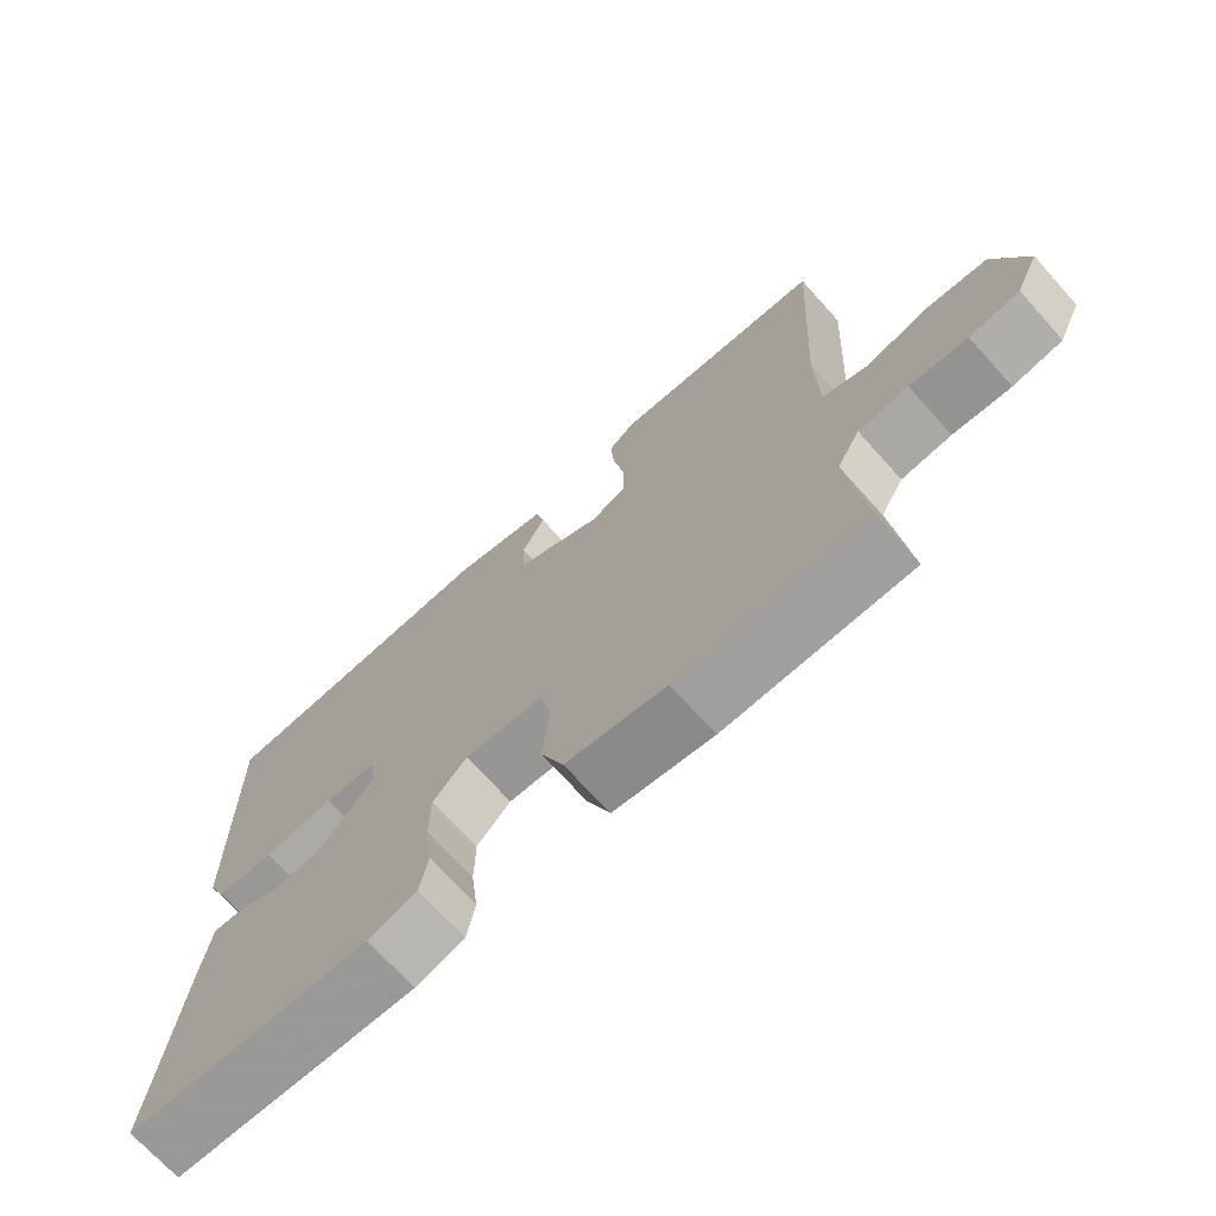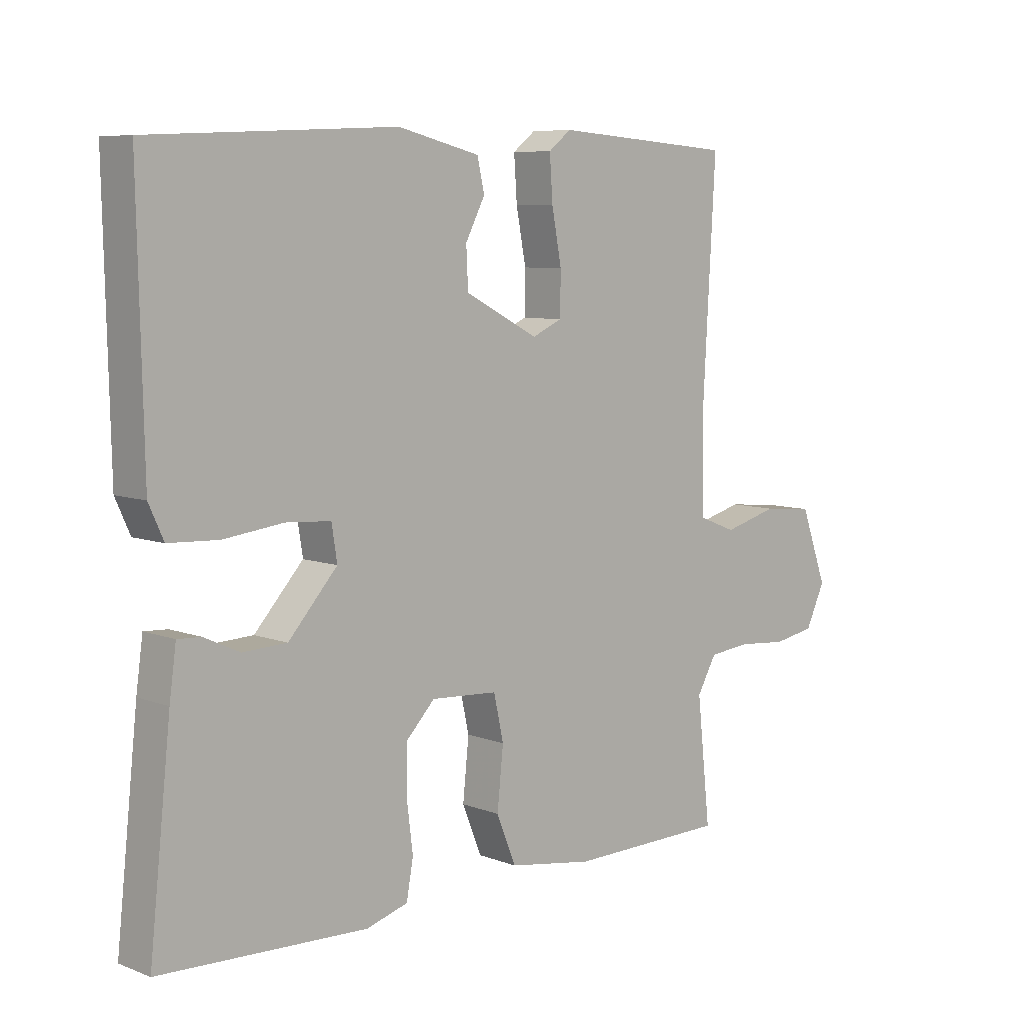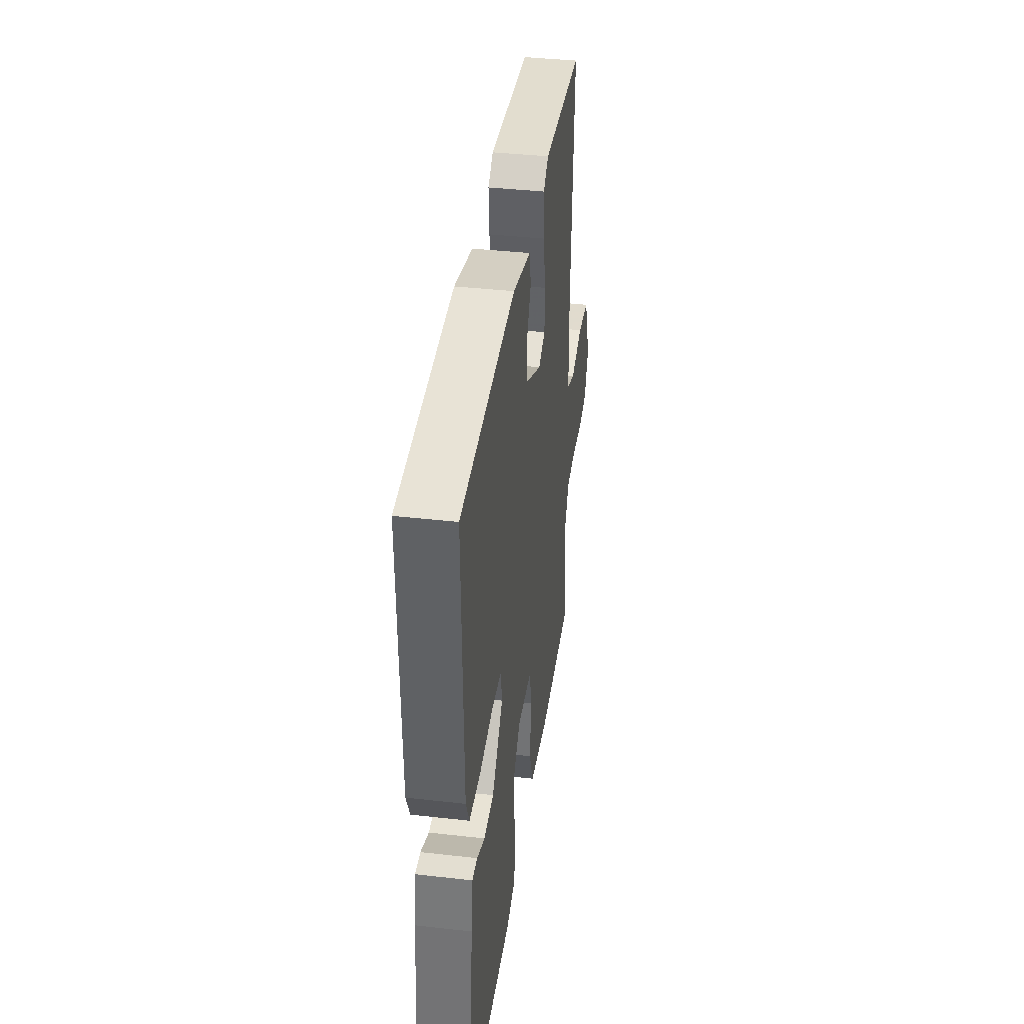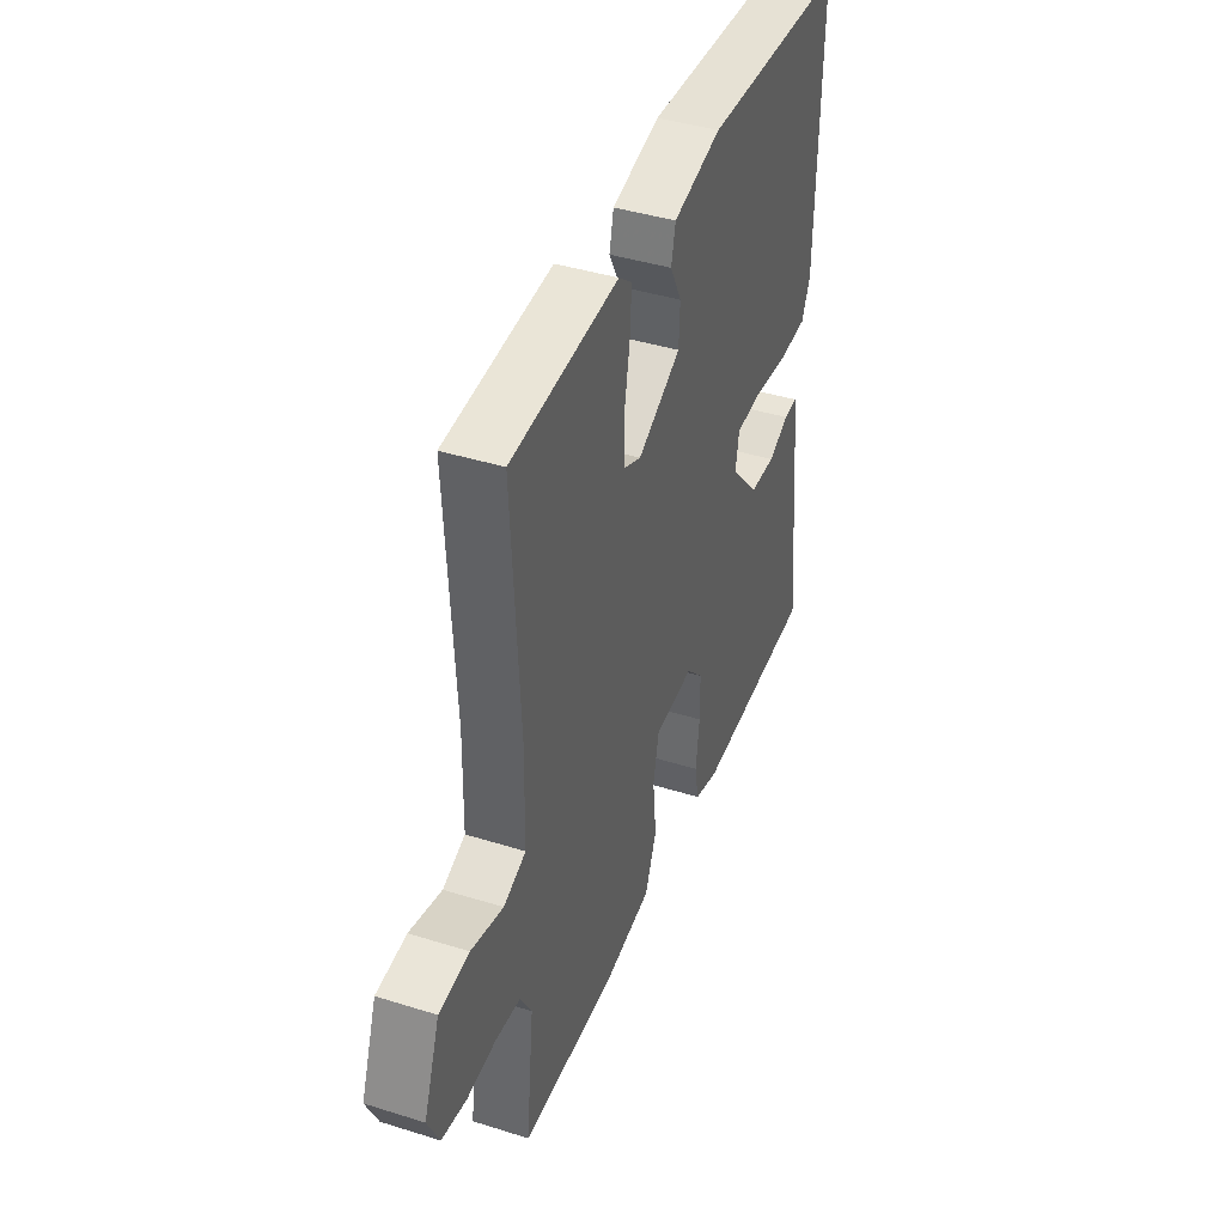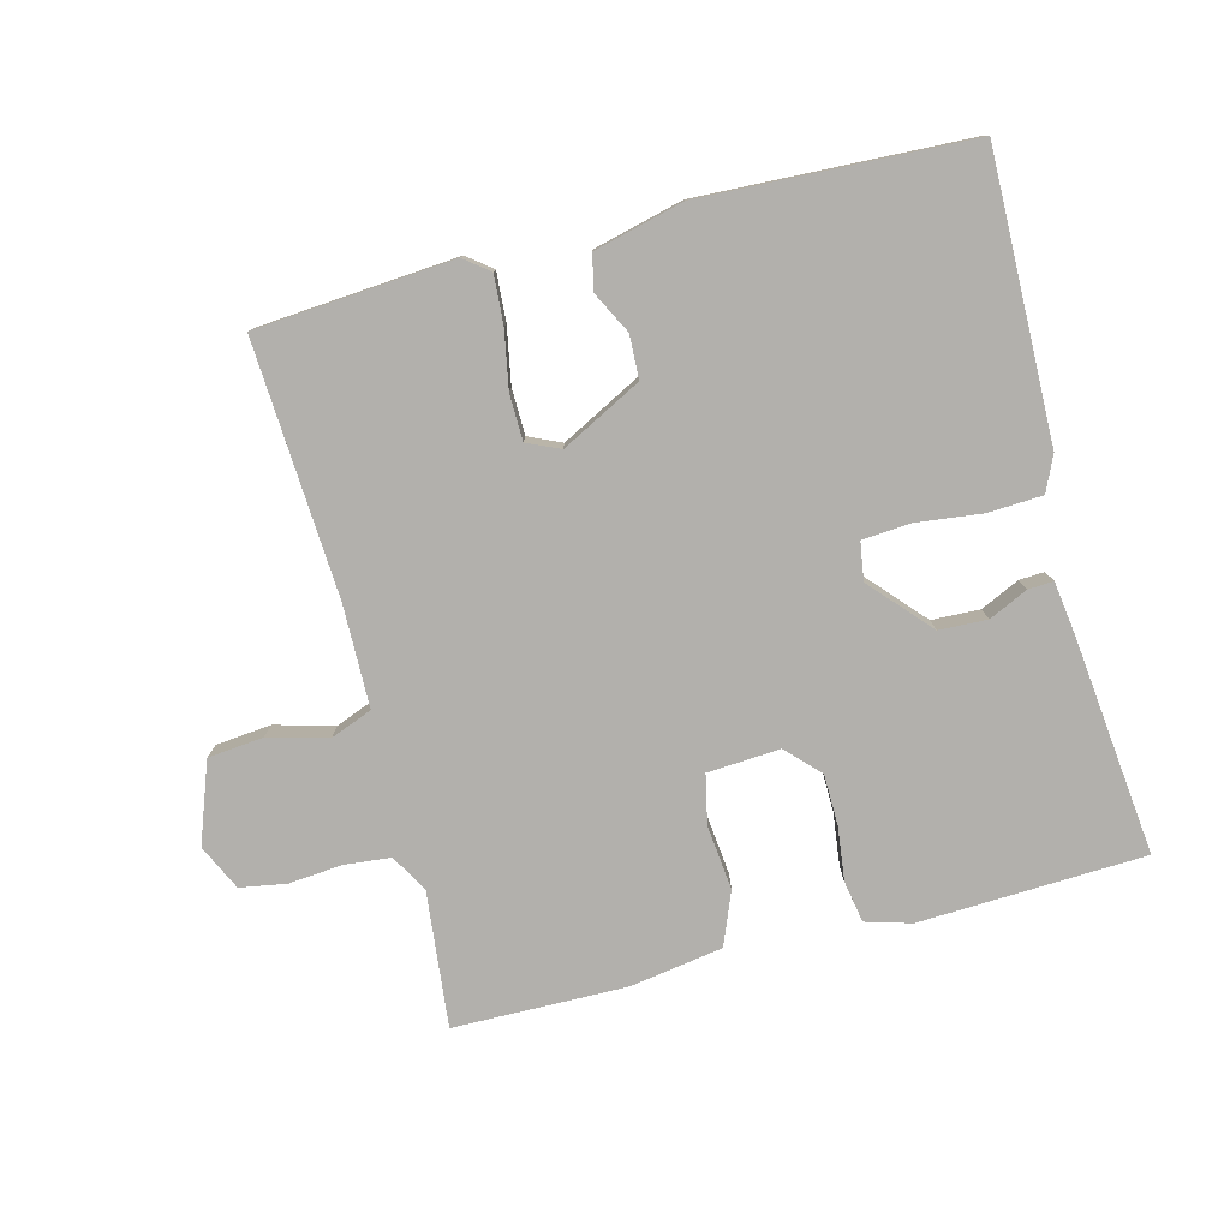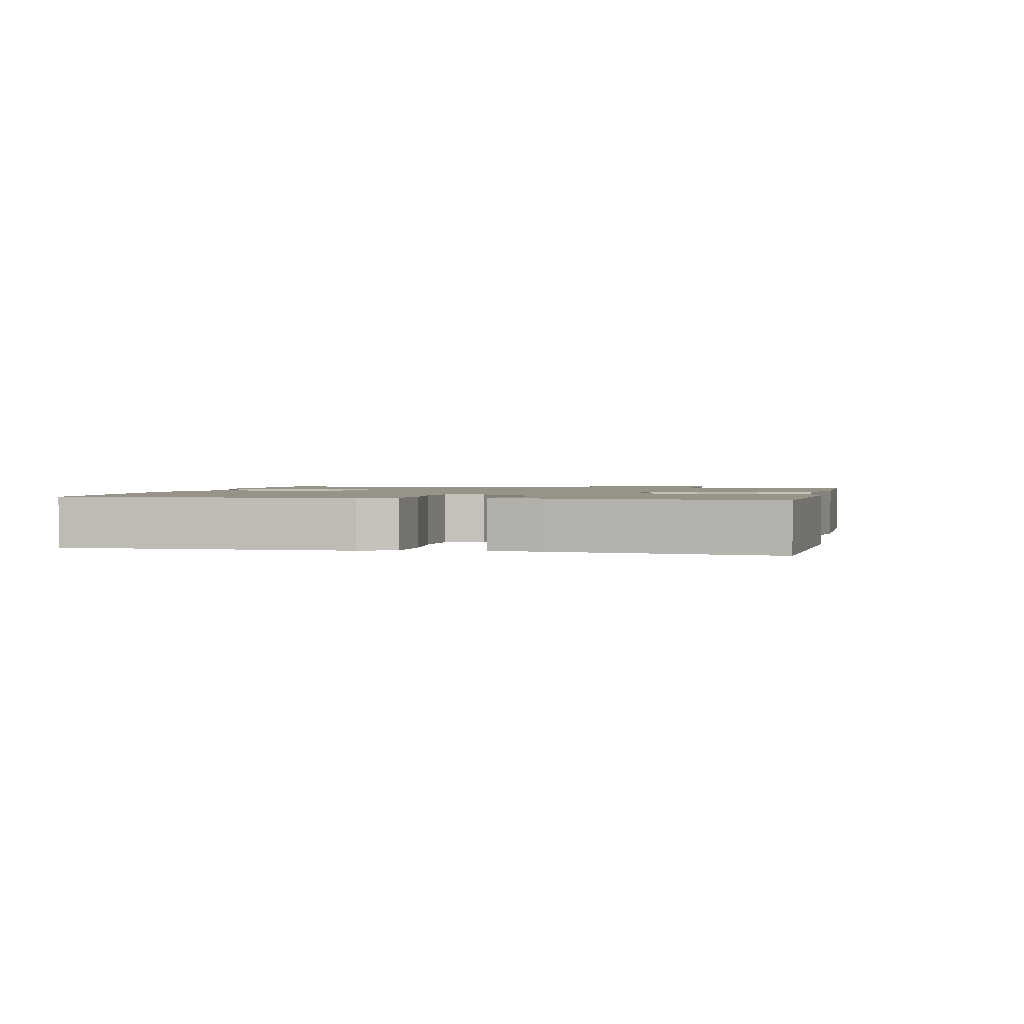
<metadata>
{"format":"obj","ext":"obj","renderer":"f3d","projection":"perspective","resolution":1024,"background":"white","views":[{"elev":-70.6,"azim":-138.0,"up":"+Z"},{"elev":7.5,"azim":136.7,"up":"+Z"},{"elev":39.0,"azim":98.1,"up":"+Z"},{"elev":41.4,"azim":-69.2,"up":"+Z"},{"elev":-78.7,"azim":14.6,"up":"+Y"},{"elev":1.6,"azim":102.7,"up":"+Y"}]}
</metadata>
<code>
v 0.5 0.07 -0.5
v 0.162 0.07 -0.514
v 0.094 0.07 -0.494
v 0.083 0.07 -0.432
v 0.093 0.07 -0.352
v 0.092 0.07 -0.275
v 0.045 0.07 -0.226
v -0.064 0.07 -0.233
v -0.08 0.07 -0.306
v -0.07 0.07 -0.403
v -0.102 0.07 -0.482
v -0.241 0.07 -0.504
v -0.5 0.07 -0.5
v -0.478 0.07 -0.297
v -0.51 0.07 -0.241
v -0.579 0.07 -0.234
v -0.659 0.07 -0.241
v -0.728 0.07 -0.229
v -0.76 0.07 -0.161
v -0.716 0.07 -0.041
v -0.633 0.07 -0.033
v -0.544 0.07 -0.057
v -0.482 0.07 -0.033
v -0.479 0.07 0.12
v -0.5 0.07 0.5
v -0.204 0.07 0.522
v -0.167 0.07 0.493
v -0.172 0.07 0.421
v -0.188 0.07 0.336
v -0.187 0.07 0.267
v -0.138 0.07 0.245
v -0.018 0.07 0.307
v -0.015 0.07 0.372
v -0.047 0.07 0.434
v -0.035 0.07 0.486
v 0.099 0.07 0.519
v 0.5 0.07 0.5
v 0.491 0.07 0.077
v 0.467 0.07 0.024
v 0.386 0.07 0.02
v 0.288 0.07 0.032
v 0.215 0.07 0.027
v 0.206 0.07 -0.03
v 0.286 0.07 -0.119
v 0.358 0.07 -0.122
v 0.416 0.07 -0.095
v 0.454 0.07 -0.093
v 0.465 0.07 -0.173
v 0.5 0 -0.5
v 0.162 0 -0.514
v 0.094 0 -0.494
v 0.083 0 -0.432
v 0.093 0 -0.352
v 0.092 0 -0.275
v 0.045 0 -0.226
v -0.064 0 -0.233
v -0.08 0 -0.306
v -0.07 0 -0.403
v -0.102 0 -0.482
v -0.241 0 -0.504
v -0.5 0 -0.5
v -0.478 0 -0.297
v -0.51 0 -0.241
v -0.579 0 -0.234
v -0.659 0 -0.241
v -0.728 0 -0.229
v -0.76 0 -0.161
v -0.716 0 -0.041
v -0.633 0 -0.033
v -0.544 0 -0.057
v -0.482 0 -0.033
v -0.479 0 0.12
v -0.5 0 0.5
v -0.204 0 0.522
v -0.167 0 0.493
v -0.172 0 0.421
v -0.188 0 0.336
v -0.187 0 0.267
v -0.138 0 0.245
v -0.018 0 0.307
v -0.015 0 0.372
v -0.047 0 0.434
v -0.035 0 0.486
v 0.099 0 0.519
v 0.5 0 0.5
v 0.491 0 0.077
v 0.467 0 0.024
v 0.386 0 0.02
v 0.288 0 0.032
v 0.215 0 0.027
v 0.206 0 -0.03
v 0.286 0 -0.119
v 0.358 0 -0.122
v 0.416 0 -0.095
v 0.454 0 -0.093
v 0.465 0 -0.173
f 3 4 5
f 2 3 5
f 1 2 5
f 48 1 5
f 47 48 5
f 46 47 5
f 45 46 5
f 44 45 5 6
f 43 44 6 7
f 42 43 7 8
f 39 40 41
f 38 39 41
f 37 38 41
f 36 37 41
f 35 36 41
f 34 35 41
f 33 34 41
f 32 33 41 42
f 31 32 42 8
f 27 28 29
f 26 27 29
f 25 26 29
f 24 25 29
f 23 24 29 30
f 20 21 22
f 19 20 22
f 18 19 22
f 17 18 22
f 16 17 22
f 15 16 22 23
f 31 8 9
f 30 31 9
f 23 30 9
f 15 23 9
f 14 15 9
f 12 13 14
f 11 12 14
f 10 11 14
f 9 10 14
f 53 52 51
f 53 51 50
f 53 50 49
f 53 49 96
f 53 96 95
f 53 95 94
f 53 94 93
f 54 53 93 92
f 55 54 92 91
f 56 55 91 90
f 89 88 87
f 89 87 86
f 89 86 85
f 89 85 84
f 89 84 83
f 89 83 82
f 89 82 81
f 90 89 81 80
f 56 90 80 79
f 77 76 75
f 77 75 74
f 77 74 73
f 77 73 72
f 78 77 72 71
f 70 69 68
f 70 68 67
f 70 67 66
f 70 66 65
f 70 65 64
f 71 70 64 63
f 57 56 79
f 57 79 78
f 57 78 71
f 57 71 63
f 57 63 62
f 62 61 60
f 62 60 59
f 62 59 58
f 62 58 57
f 1 49 50 2
f 2 50 51 3
f 3 51 52 4
f 4 52 53 5
f 5 53 54 6
f 6 54 55 7
f 7 55 56 8
f 8 56 57 9
f 9 57 58 10
f 10 58 59 11
f 11 59 60 12
f 12 60 61 13
f 13 61 62 14
f 14 62 63 15
f 15 63 64 16
f 16 64 65 17
f 17 65 66 18
f 18 66 67 19
f 19 67 68 20
f 20 68 69 21
f 21 69 70 22
f 22 70 71 23
f 23 71 72 24
f 24 72 73 25
f 25 73 74 26
f 26 74 75 27
f 27 75 76 28
f 28 76 77 29
f 29 77 78 30
f 30 78 79 31
f 31 79 80 32
f 32 80 81 33
f 33 81 82 34
f 34 82 83 35
f 35 83 84 36
f 36 84 85 37
f 37 85 86 38
f 38 86 87 39
f 39 87 88 40
f 40 88 89 41
f 41 89 90 42
f 42 90 91 43
f 43 91 92 44
f 44 92 93 45
f 45 93 94 46
f 46 94 95 47
f 47 95 96 48
f 48 96 49 1

</code>
